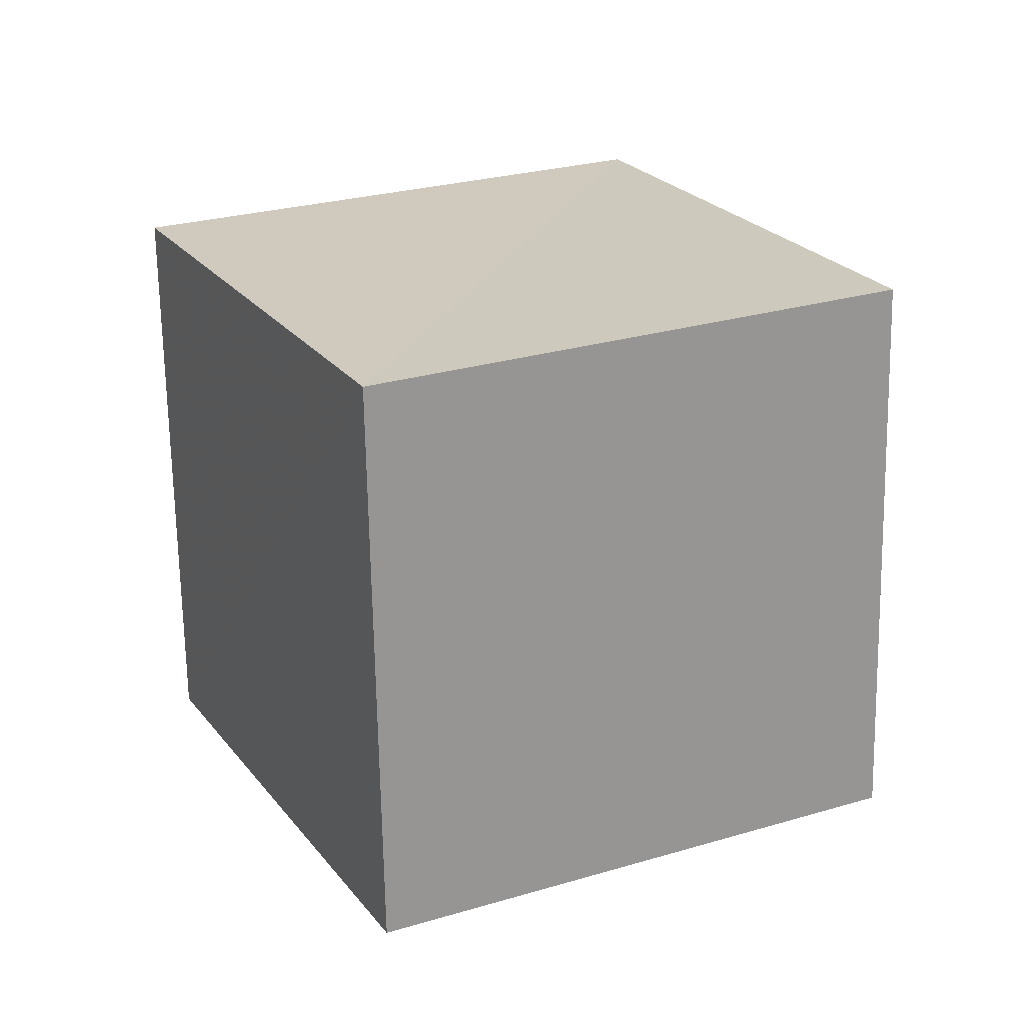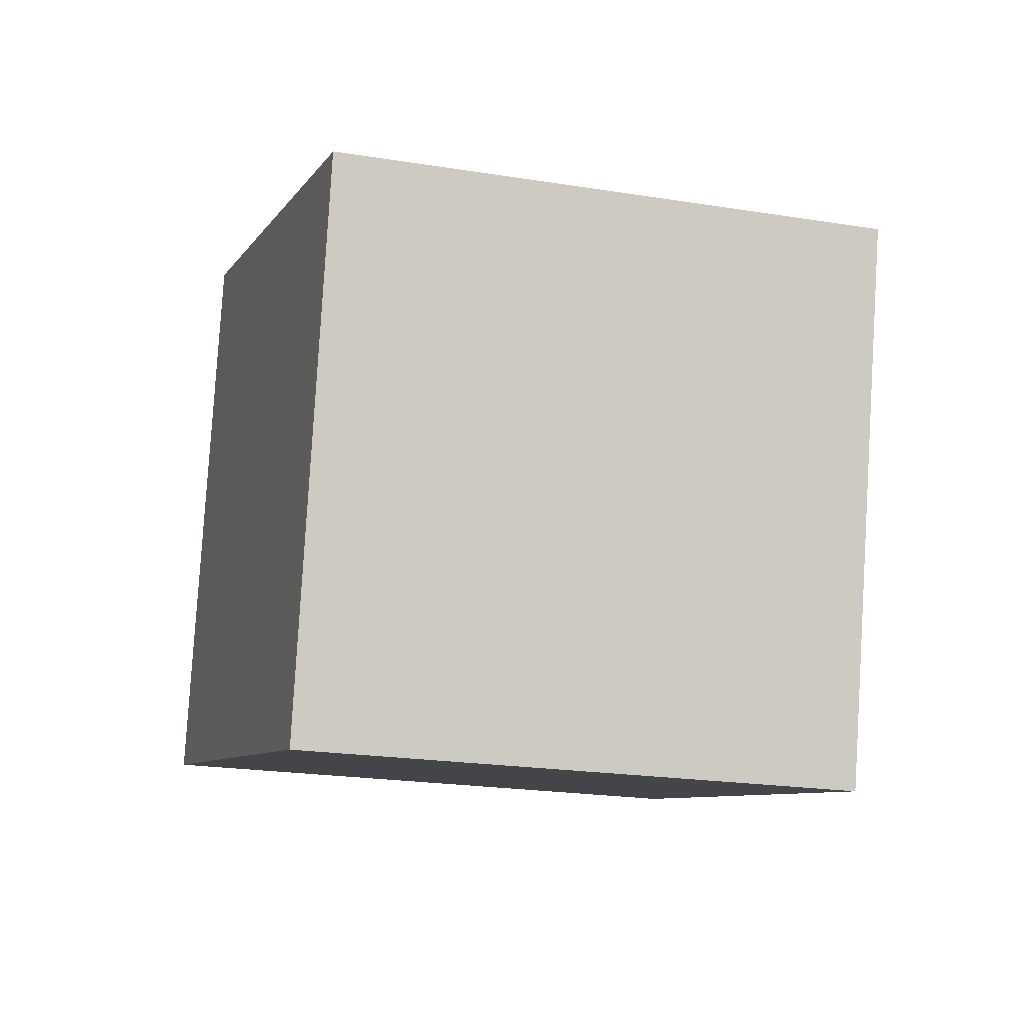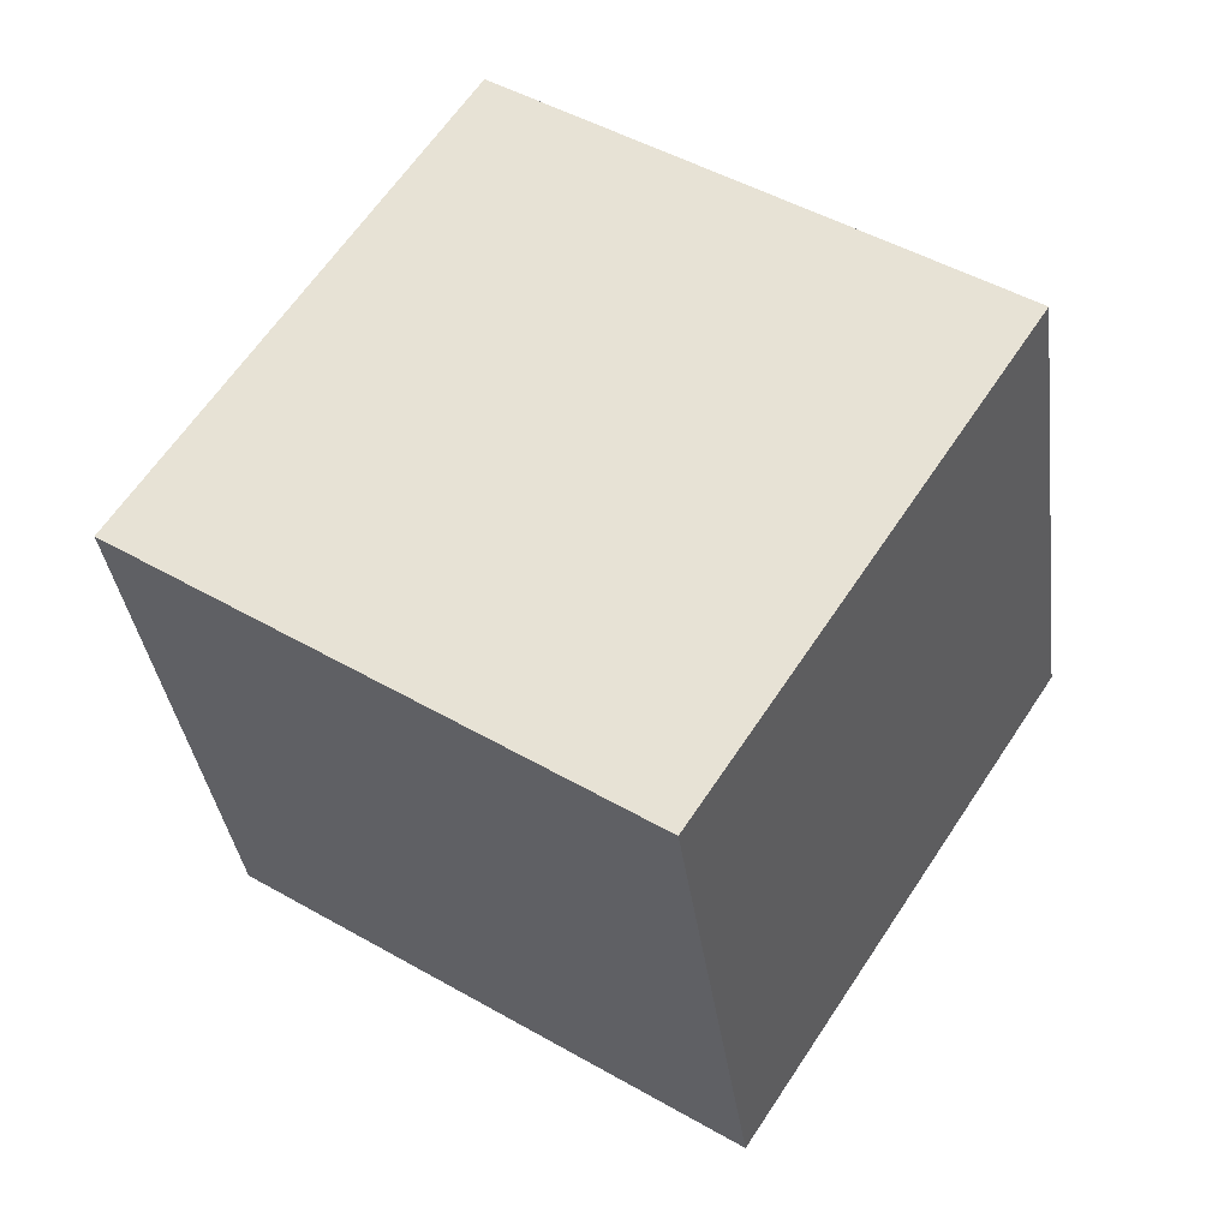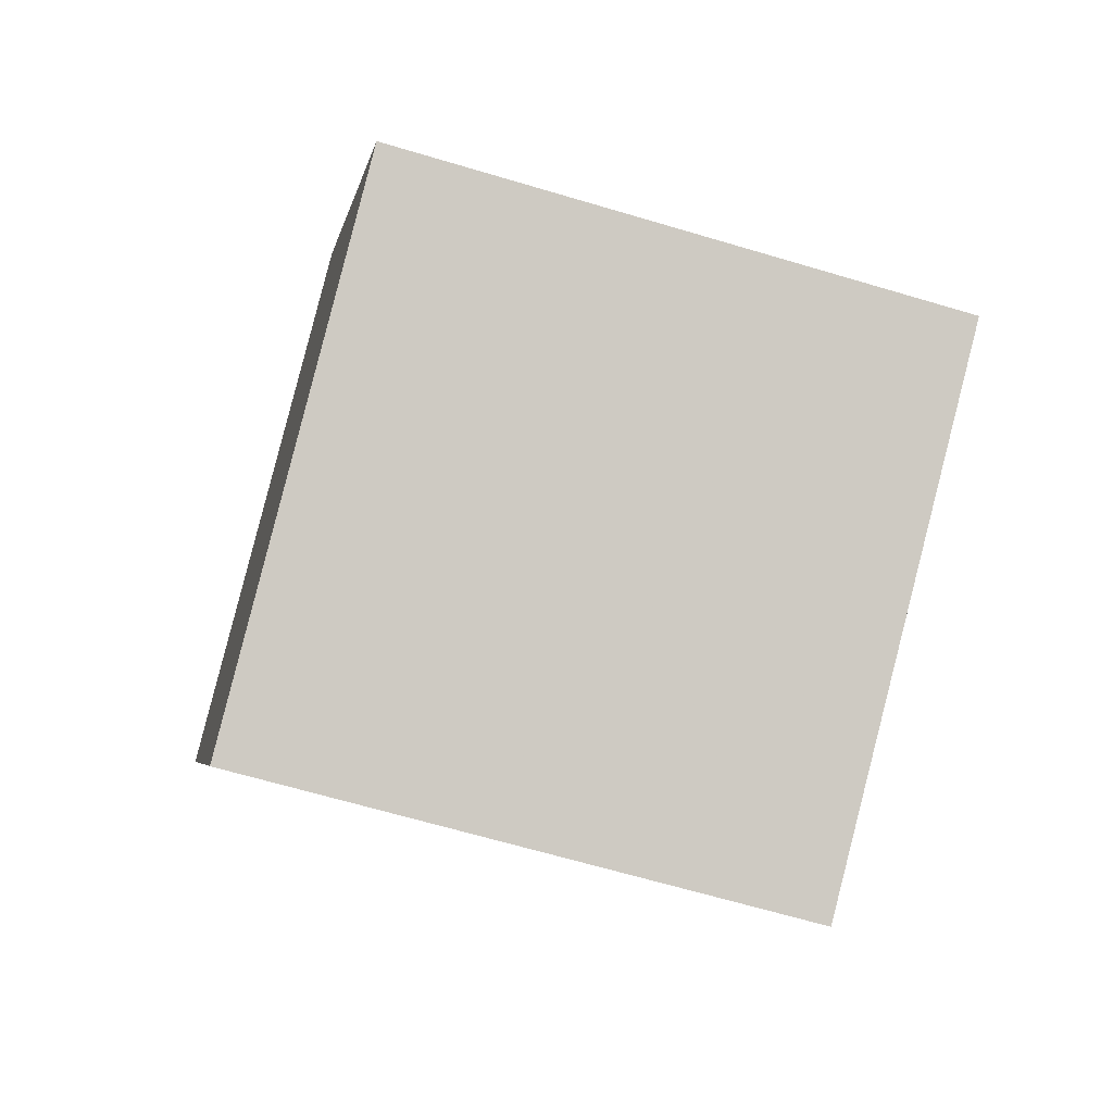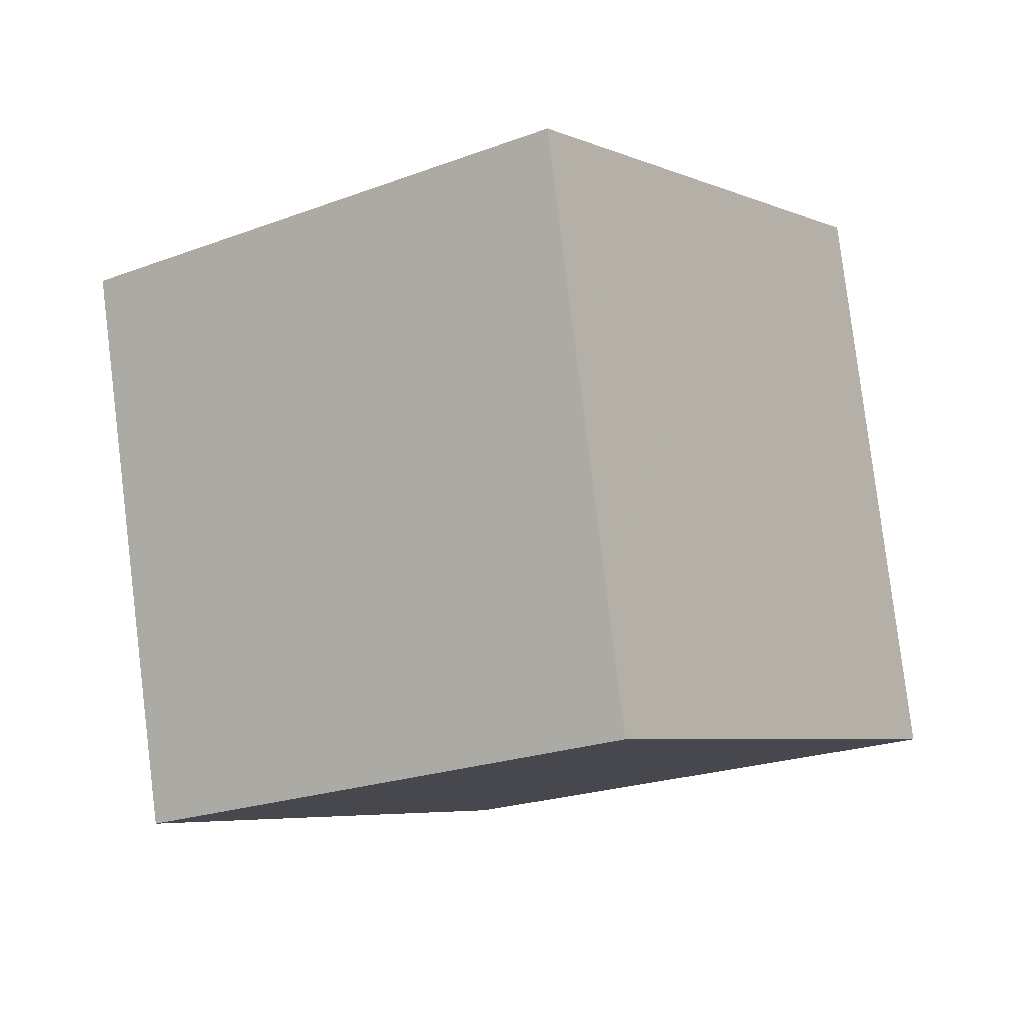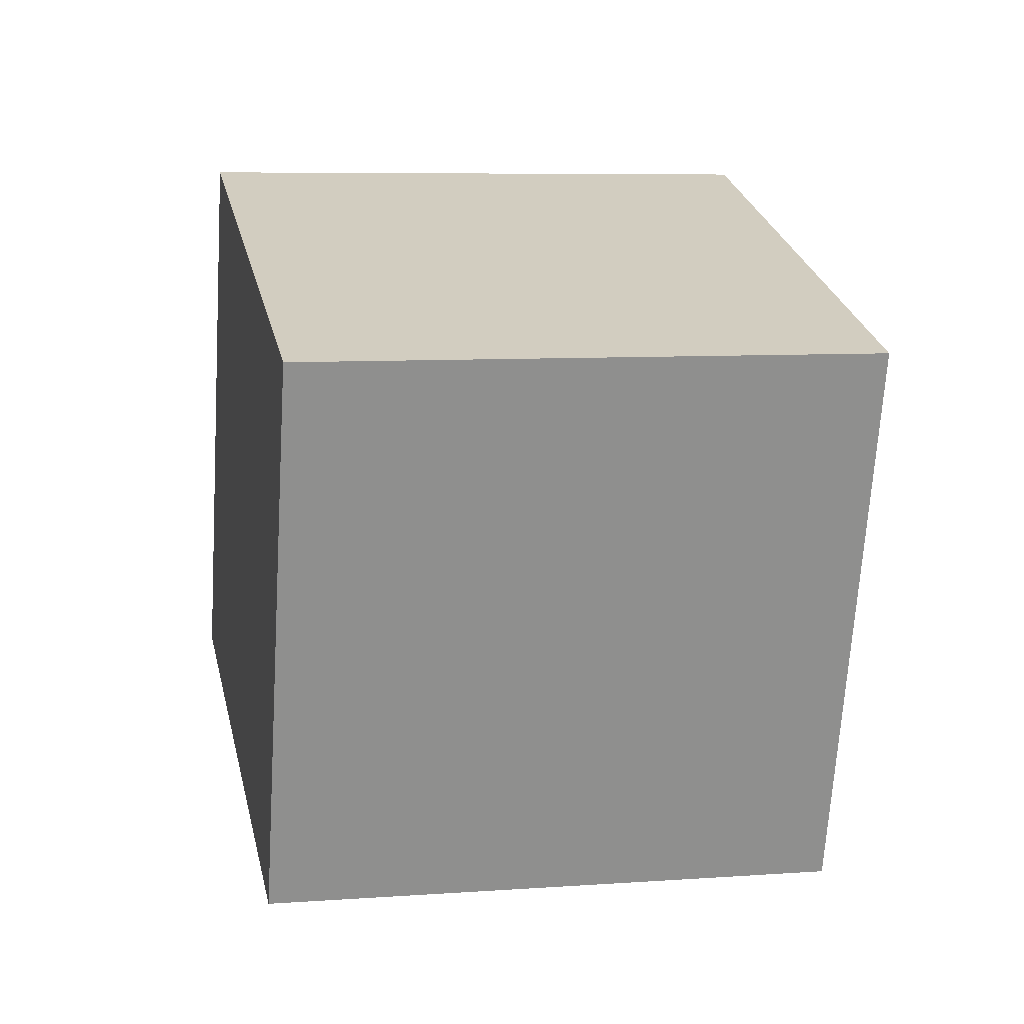
<metadata>
{"format":"obj","ext":"obj","renderer":"f3d","projection":"perspective","resolution":1024,"background":"white","views":[{"elev":7.6,"azim":130.1,"up":"+Z"},{"elev":6.7,"azim":-40.3,"up":"+Z"},{"elev":69.8,"azim":-81.3,"up":"+Z"},{"elev":-11.5,"azim":56.8,"up":"+Z"},{"elev":-35.1,"azim":137.4,"up":"+Y"},{"elev":-41.4,"azim":-85.6,"up":"+Y"}]}
</metadata>
<code>
v  2.238  1.812  1.871
v  1.862  0.9148  2.101
v  0.9594  1.326  2.232
v  1.34  2.224  2.004
v  2.025  1.656  0.9049
v  1.651  0.7583  1.135
v  0.7471  1.168  1.267
v  1.123  2.067  1.038
f 3 1 2
f 5 7 6
f 1 3 4
f 1 6 2
f 7 5 8
f 2 7 3
f 6 1 5
f 3 8 4
f 7 2 6
f 1 8 5
f 8 3 7
f 8 1 4

</code>
